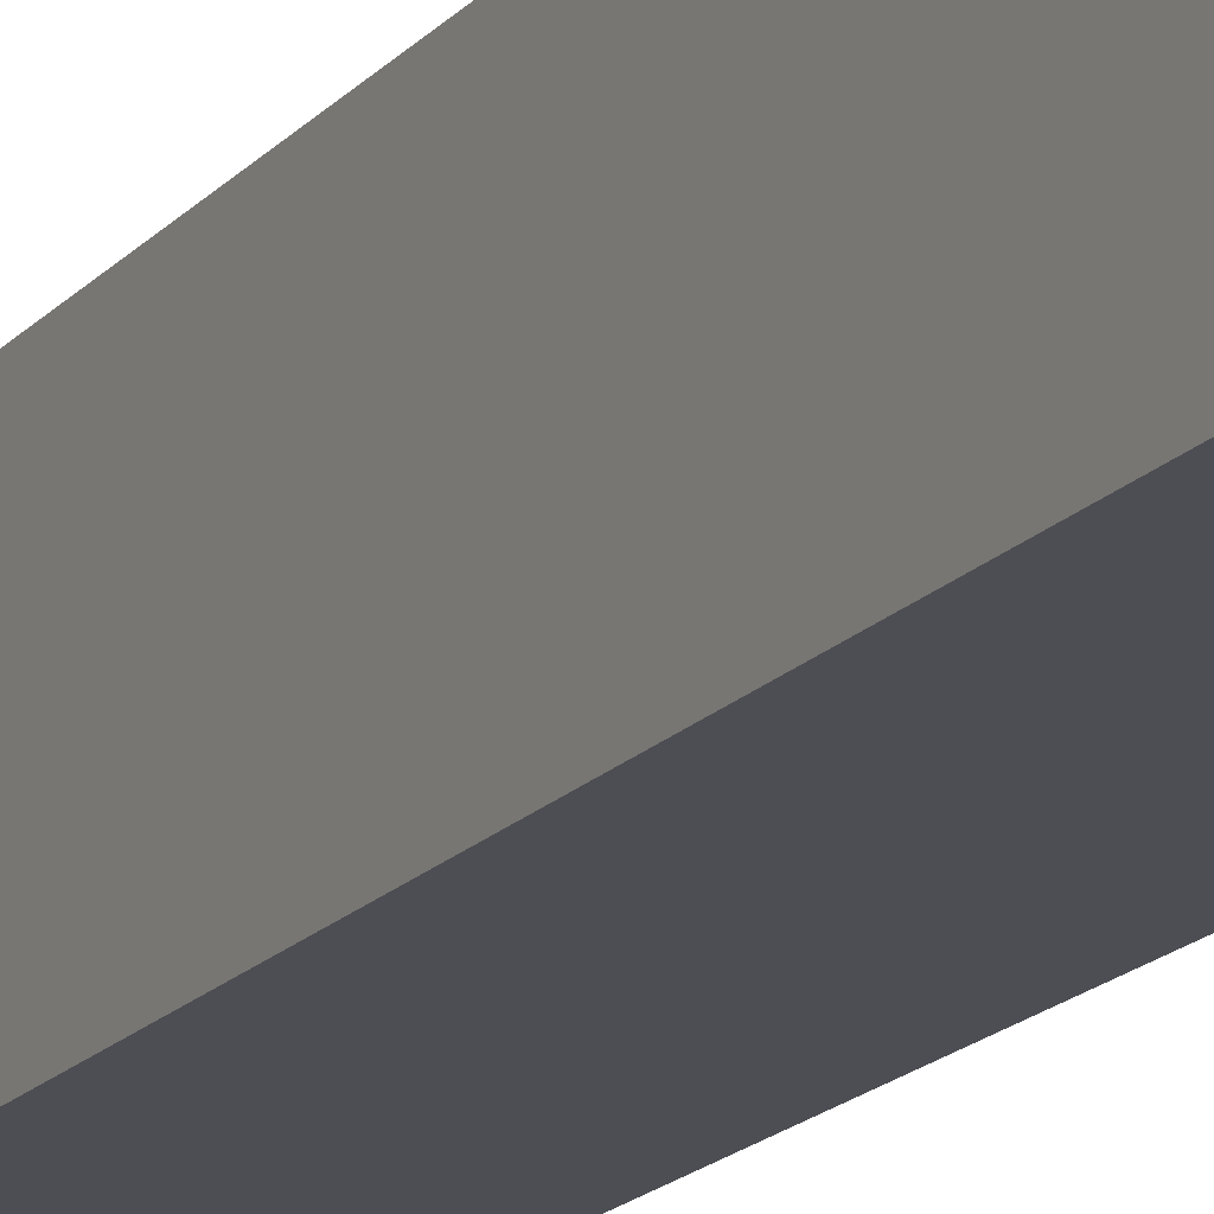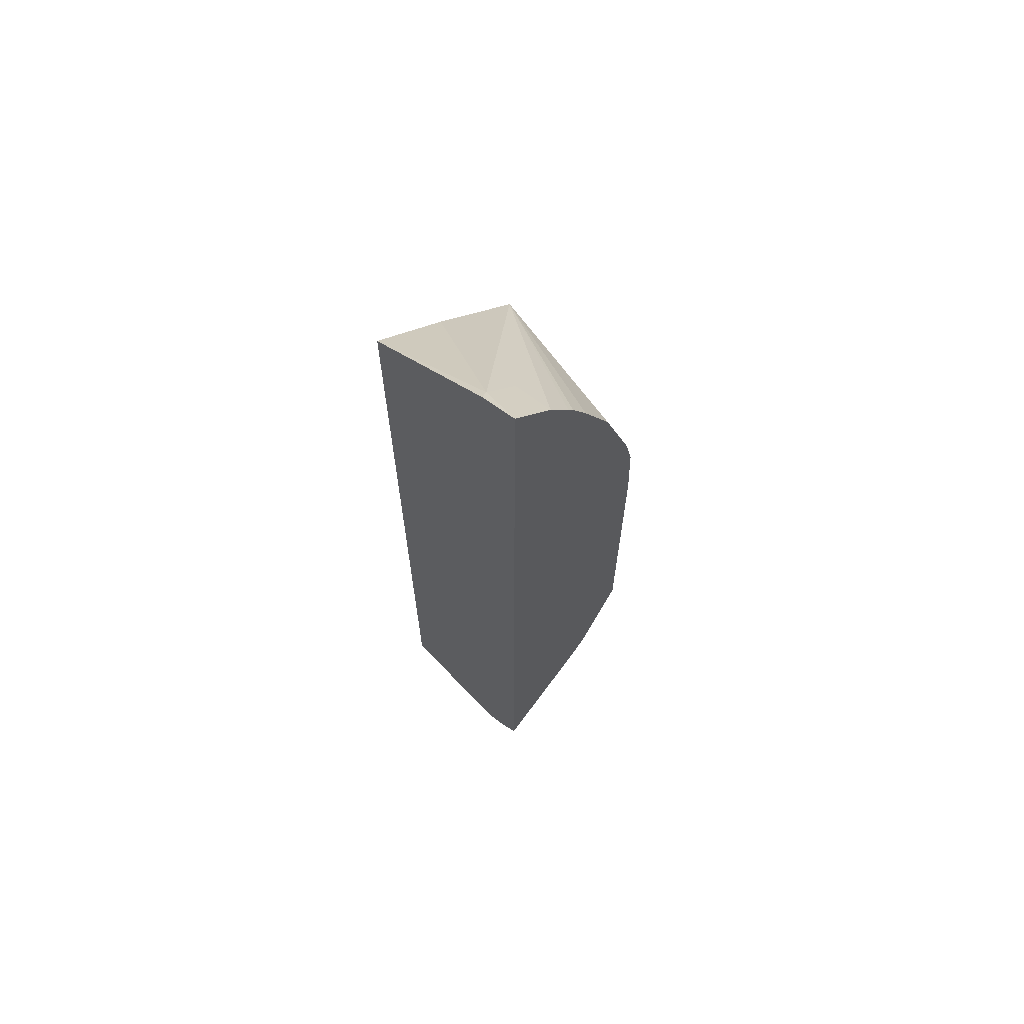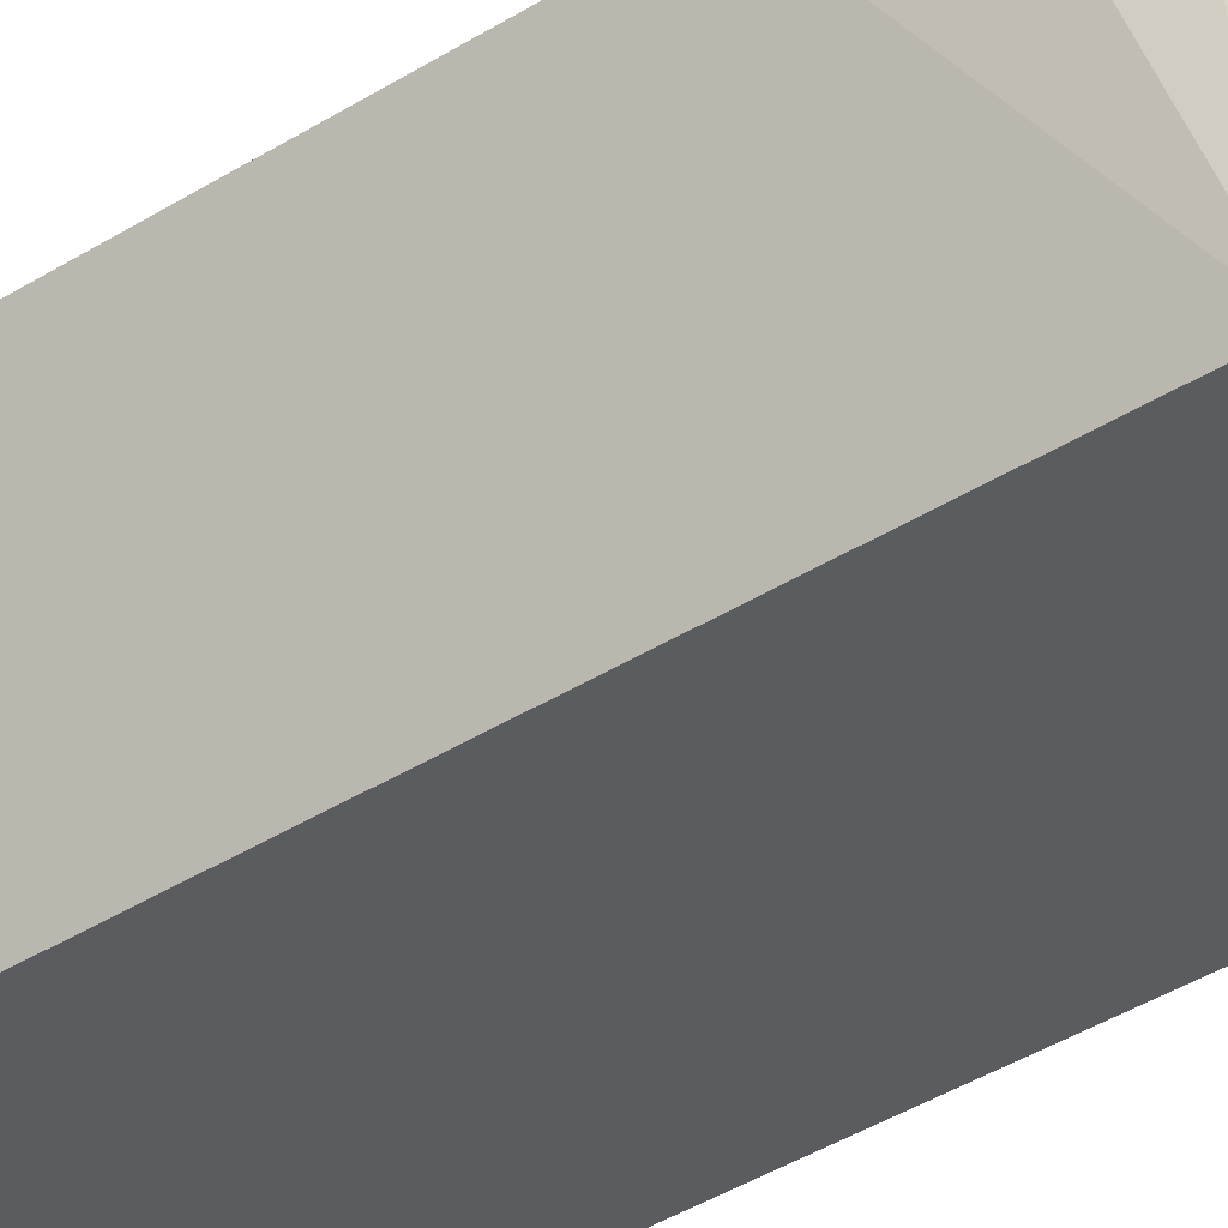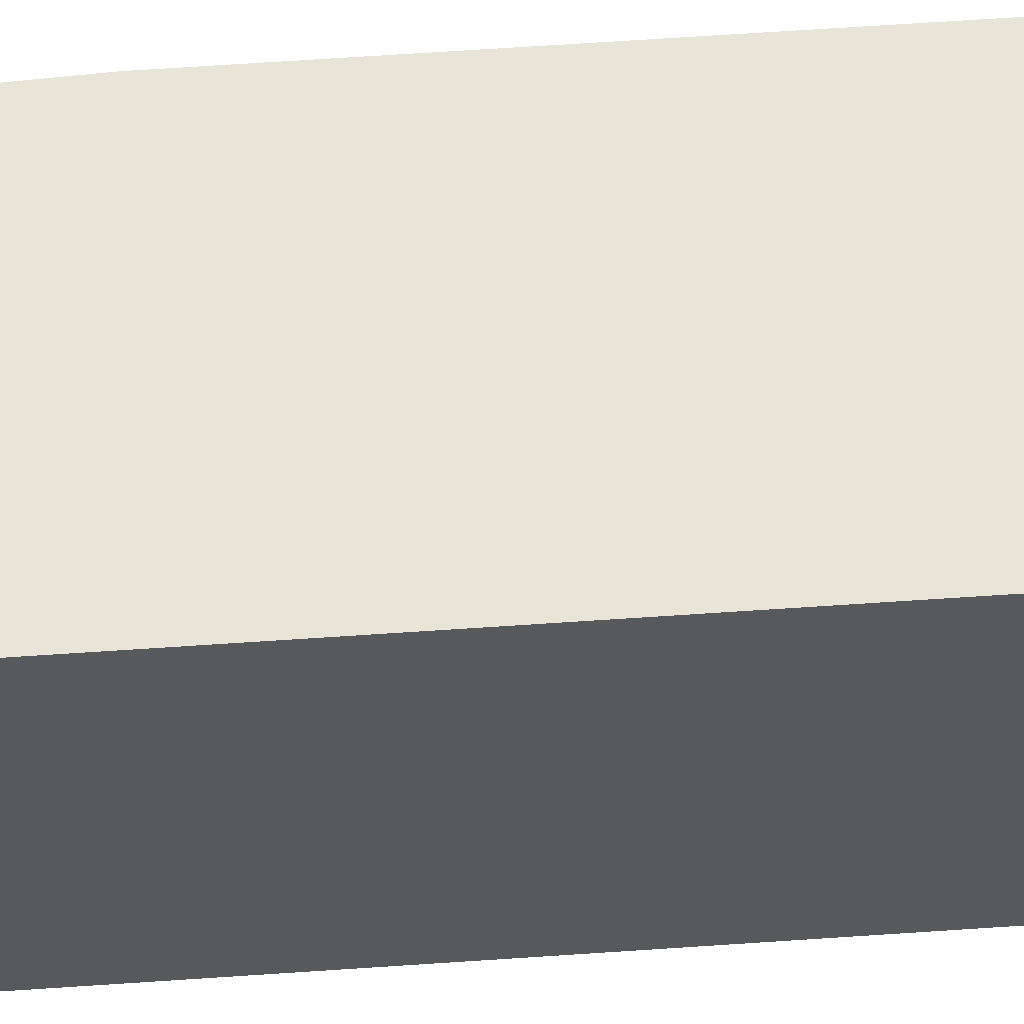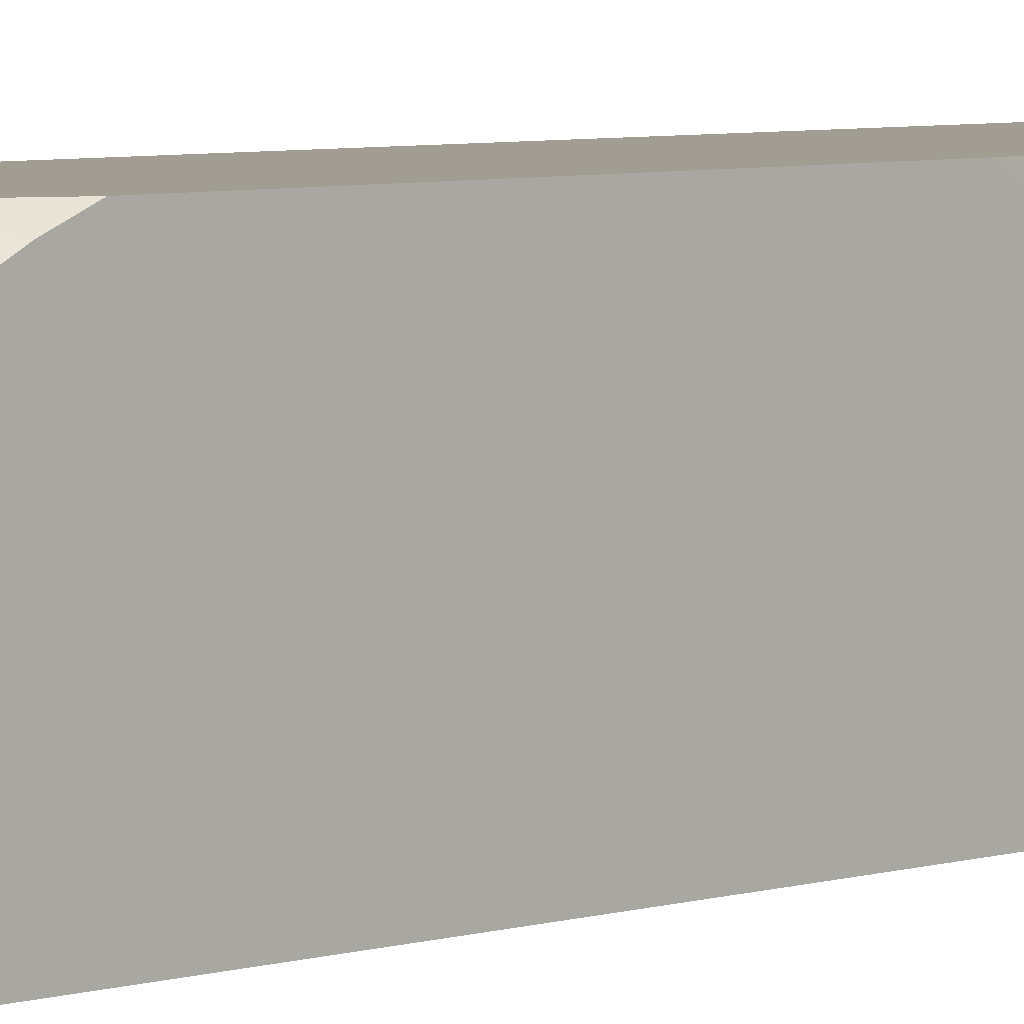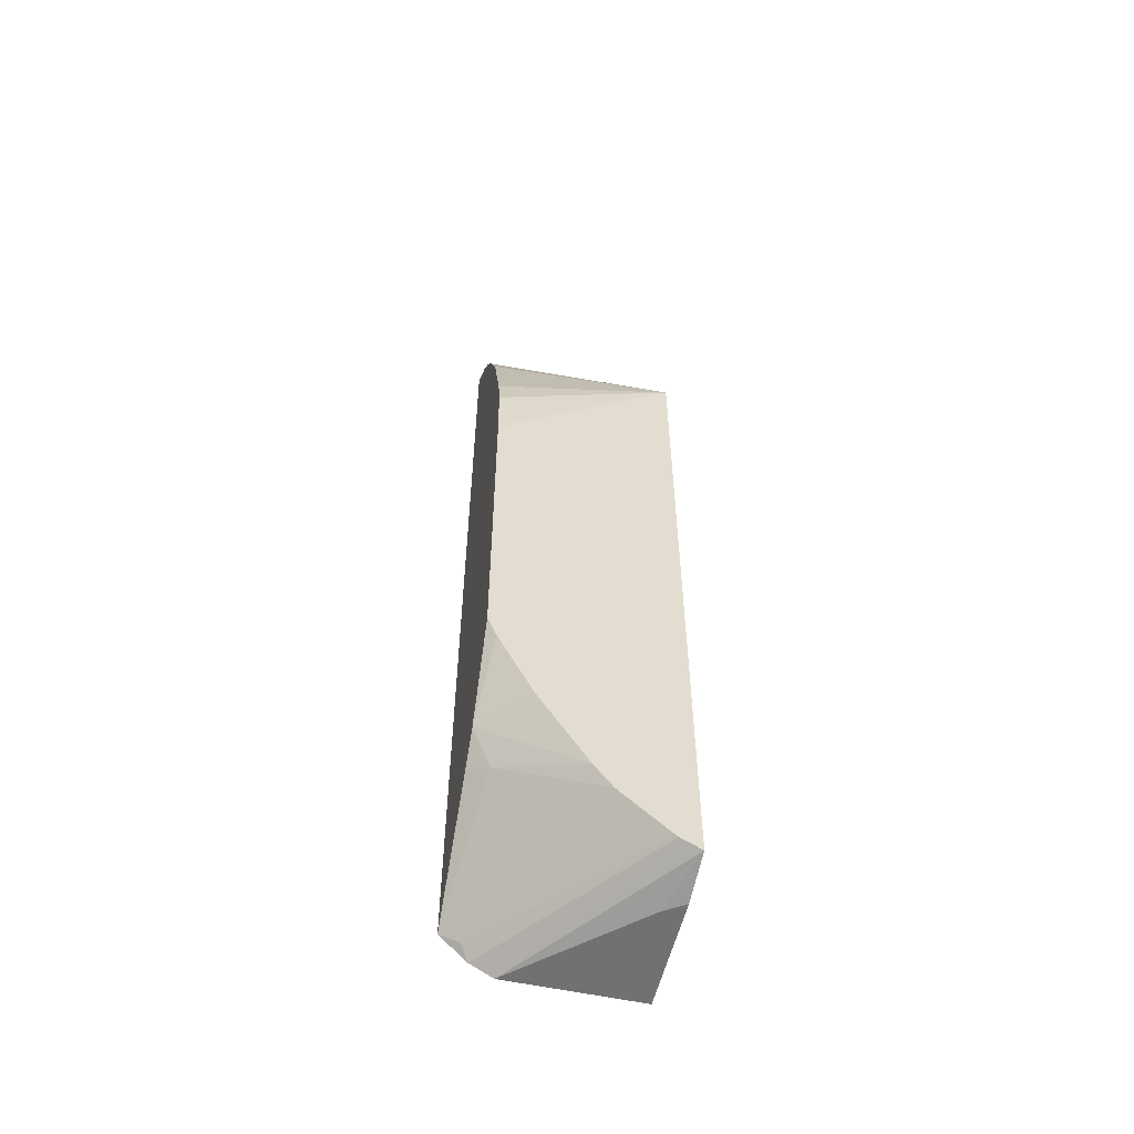
<metadata>
{"format":"obj","ext":"obj","renderer":"f3d","projection":"perspective","resolution":1024,"background":"white","views":[{"elev":-17.4,"azim":-27.0,"up":"+Z"},{"elev":66.9,"azim":-43.5,"up":"+Y"},{"elev":-35.3,"azim":130.9,"up":"+Z"},{"elev":60.4,"azim":-94.1,"up":"+Z"},{"elev":4.9,"azim":43.2,"up":"+Z"},{"elev":-55.1,"azim":76.9,"up":"+Y"}]}
</metadata>
<code>
v 0.2832 0.4321 -0.0179
v 0.3061 0.4092 -0.0179
v 0.3064 0.3992 -0.04178
v 0.2878 0.4178 -0.04178
v 0.2832 0.4225 -0.03945
v 0.2832 -0.07166 -0.0179
v 0.3182 0.3924 -0.0179
v 0.3731 0.3021 -0.1164
v 0.3241 0.3427 -0.1164
v 0.2832 0.3735 -0.1164
v 0.2832 -0.08589 -0.03253
v 0.2878 -0.07891 -0.02786
v 0.3731 -0.05666 -0.07794
v 0.3435 -0.02317 -0.02786
v 0.3349 -0.01757 -0.0179
v 0.3214 0.3877 -0.0179
v 0.3308 0.3714 -0.0179
v 0.3482 0.3372 -0.0179
v 0.3668 0.2815 -0.0179
v 0.3714 0.2606 -0.0179
v 0.3731 0.2329 -0.02702
v 0.3731 -0.08667 -0.1164
v 0.2832 -0.09273 -0.1164
v 0.2832 -0.09273 -0.04467
v 0.3731 -0.08101 -0.1055
v 0.3731 -0.07988 -0.1041
v 0.3731 -0.05841 -0.07976
v 0.3731 -0.04331 -0.06808
v 0.3479 -0.002462 -0.0179
v 0.3731 0.2199 -0.0179
v 0.3399 -0.09273 -0.1057
v 0.3437 -0.09273 -0.1114
v 0.347 -0.09273 -0.1164
v 0.3731 -0.002719 -0.04263
v 0.3731 -0.001537 -0.04193
v 0.3731 0.03674 -0.02279
v 0.3731 0.04896 -0.0179
f 8 37 36
f 11 24 25
f 8 10 9
f 8 23 10
f 8 33 23
f 8 22 33
f 8 25 22
f 8 26 25
f 8 13 27
f 8 34 28
f 8 35 34
f 8 36 35
f 11 25 12
f 8 27 26
f 12 25 26
f 22 32 33
f 12 27 13
f 8 30 37
f 29 36 37
f 29 35 36
f 29 34 35
f 28 34 29
f 23 31 24
f 23 32 31
f 23 33 32
f 22 31 32
f 22 24 31
f 22 25 24
f 20 30 21
f 14 29 15
f 14 28 29
f 13 28 14
f 12 26 27
f 8 21 30
f 8 28 13
f 8 19 20
f 1 20 19
f 1 30 20
f 1 37 30
f 1 29 37
f 1 15 29
f 1 6 15
f 1 19 18
f 1 11 6
f 1 23 24
f 1 10 23
f 1 4 5
f 1 3 4
f 1 2 3
f 8 20 21
f 1 24 11
f 1 18 17
f 1 5 10
f 1 16 7
f 8 18 19
f 1 17 16
f 8 17 18
f 7 16 8
f 6 14 15
f 6 13 14
f 6 12 13
f 8 16 17
f 4 10 5
f 4 9 10
f 4 8 9
f 1 7 2
f 3 8 4
f 2 8 3
f 6 11 12
f 2 7 8

</code>
